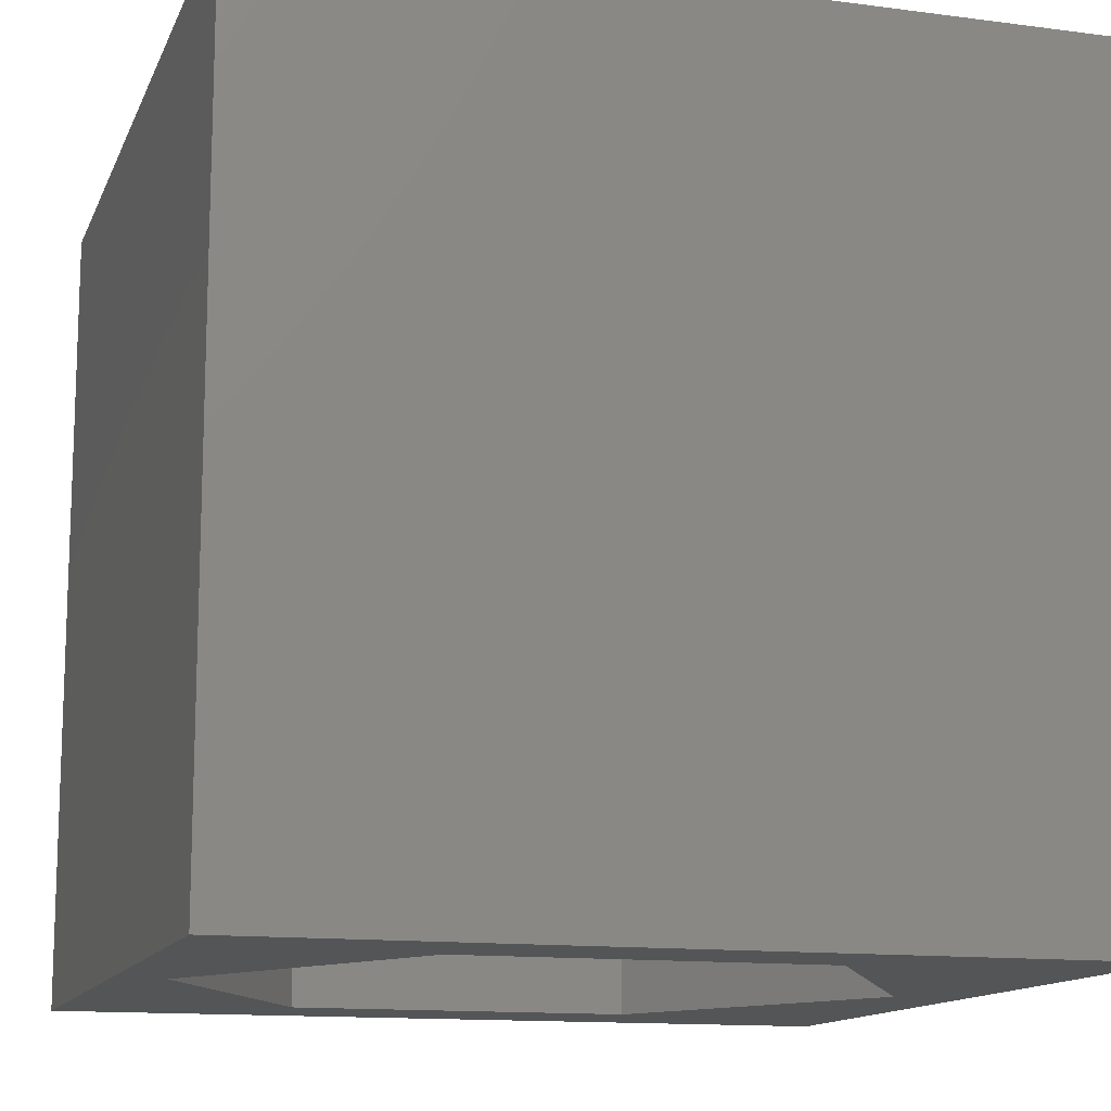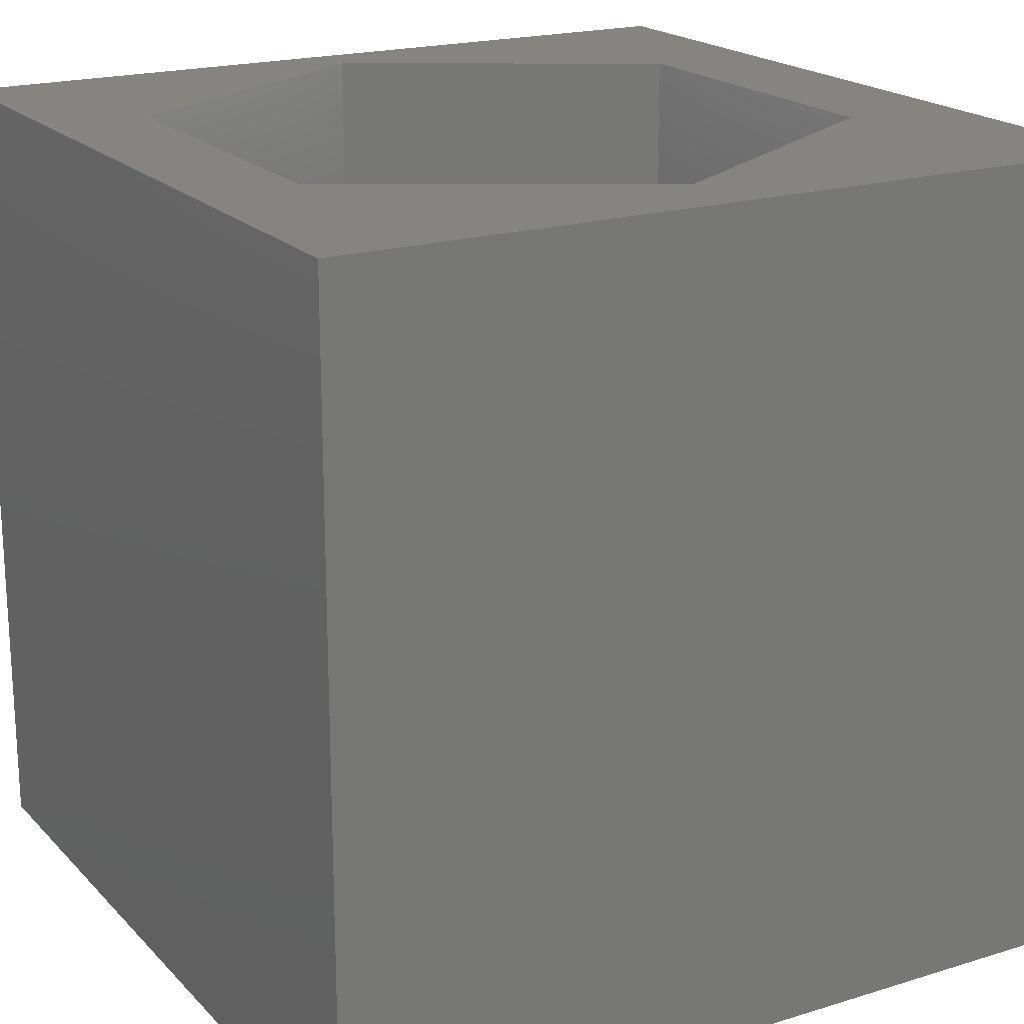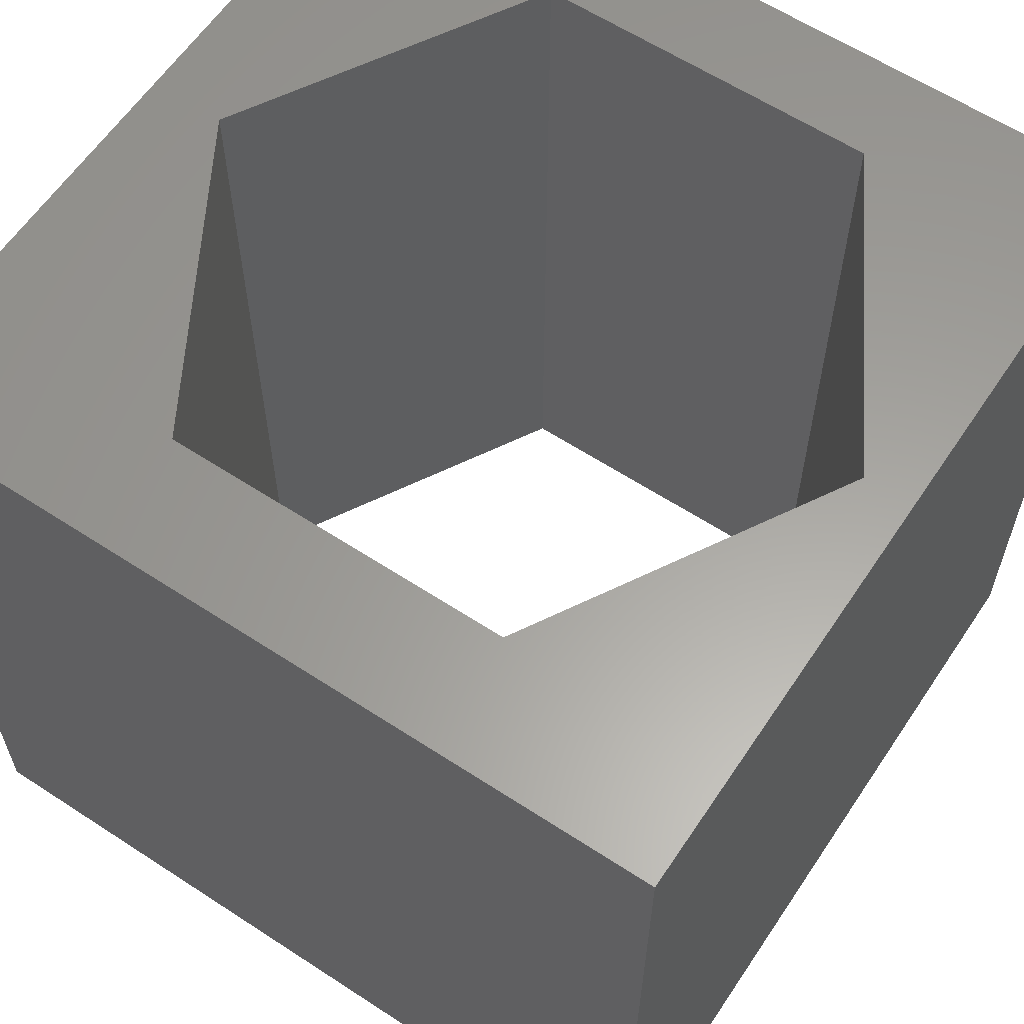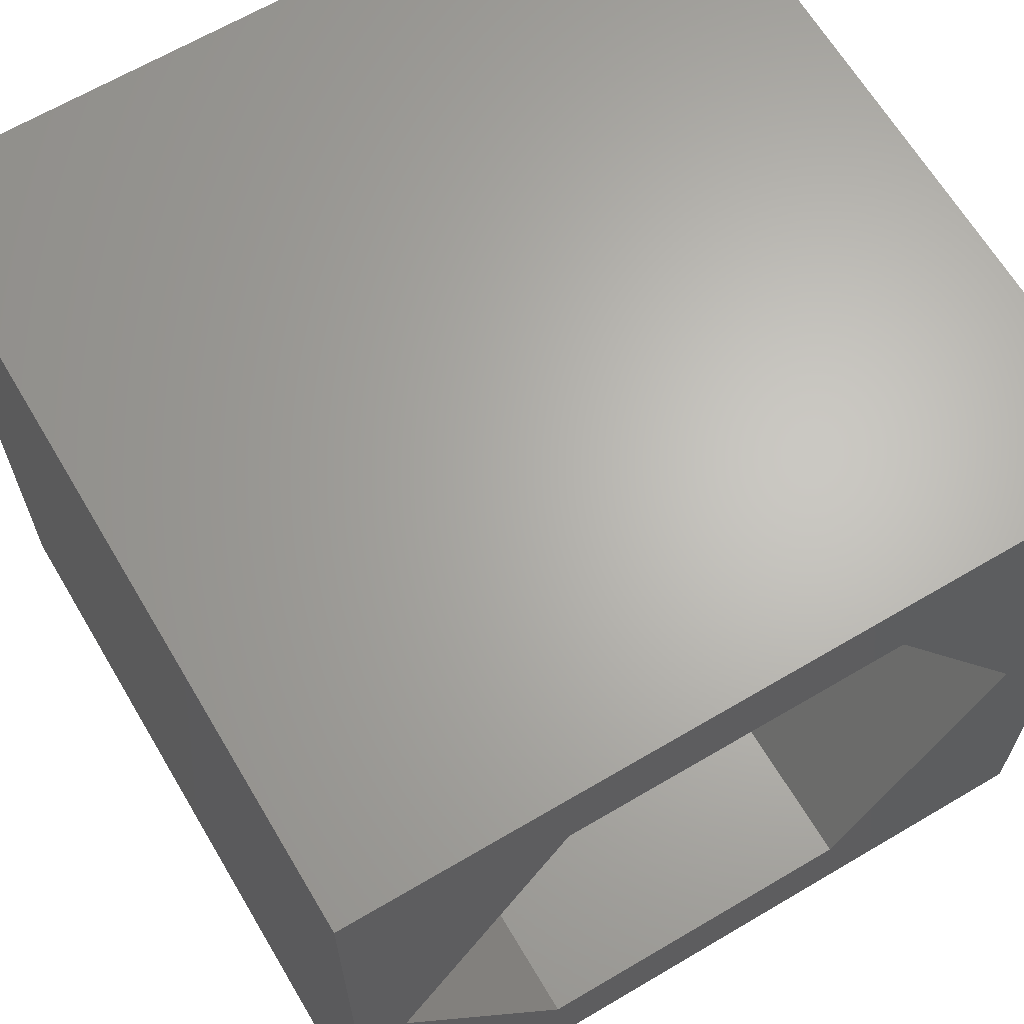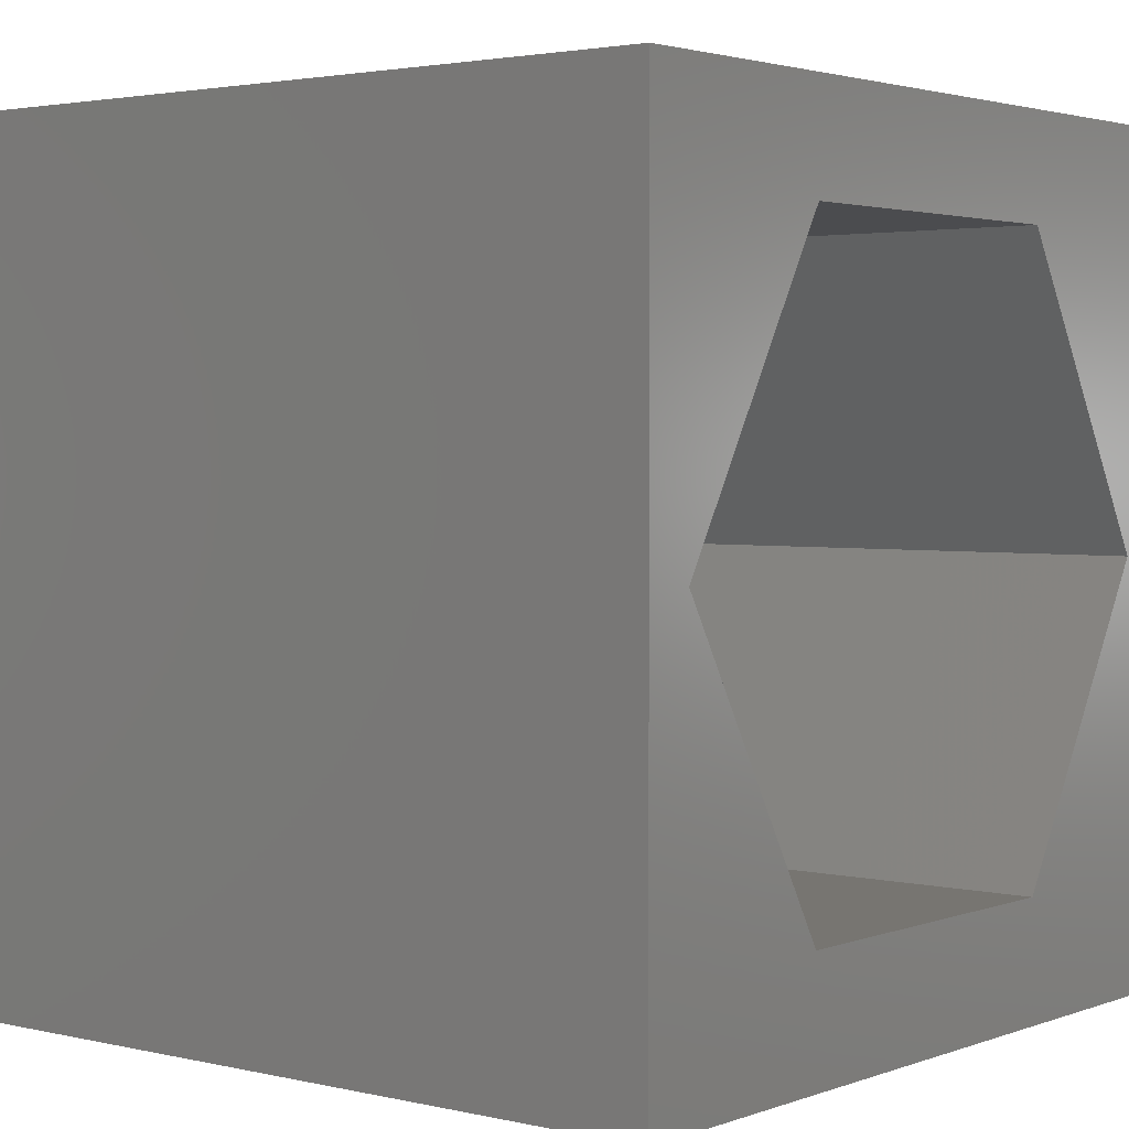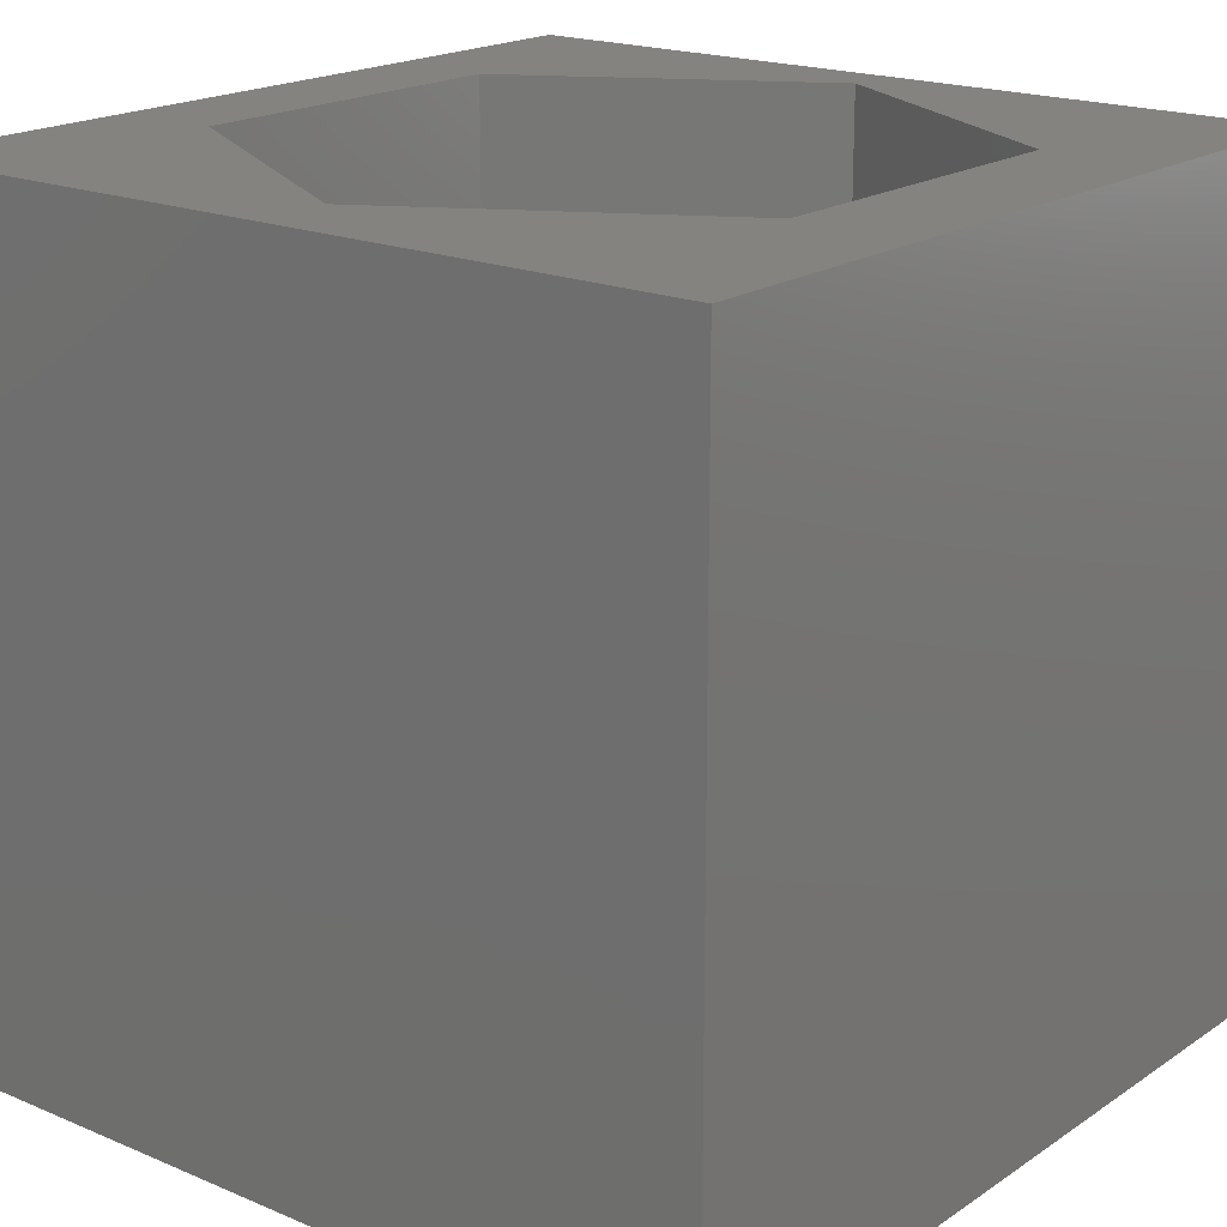
<metadata>
{"format":"stl","ext":"stl","renderer":"f3d","projection":"perspective","resolution":1024,"background":"white","views":[{"elev":-13.1,"azim":163.2,"up":"+Z"},{"elev":19.6,"azim":-119.8,"up":"+Z"},{"elev":61.0,"azim":33.7,"up":"+Z"},{"elev":65.3,"azim":149.3,"up":"+Y"},{"elev":2.6,"azim":128.8,"up":"+Y"},{"elev":18.9,"azim":-51.3,"up":"+Z"}]}
</metadata>
<code>
# stl→obj: 20 verts, 40 faces
v 0 10 10
v 0 10 0
v 0 0 10
v 0 0 0
v 10 10 10
v 9.39 5.092 10
v 10 0 10
v 7.275 1.43 10
v 3.046 1.43 10
v 0.9315 5.092 10
v 3.046 8.755 10
v 7.275 8.755 10
v 10 10 0
v 10 0 0
v 0.9315 5.092 0
v 3.046 1.43 0
v 7.275 1.43 0
v 9.39 5.092 0
v 7.275 8.755 0
v 3.046 8.755 0
f 1 2 3
f 3 2 4
f 5 6 7
f 7 6 8
f 7 8 3
f 8 9 3
f 3 9 10
f 3 10 1
f 1 10 11
f 1 11 5
f 5 11 12
f 5 12 6
f 13 5 14
f 14 5 7
f 2 15 4
f 4 15 16
f 4 16 14
f 16 17 14
f 14 17 18
f 14 18 13
f 13 18 19
f 13 19 2
f 2 19 20
f 2 20 15
f 5 13 1
f 1 13 2
f 14 7 4
f 4 7 3
f 15 20 10
f 10 20 11
f 20 19 11
f 11 19 12
f 19 18 12
f 12 18 6
f 18 17 6
f 6 17 8
f 17 16 8
f 8 16 9
f 16 15 9
f 9 15 10

</code>
